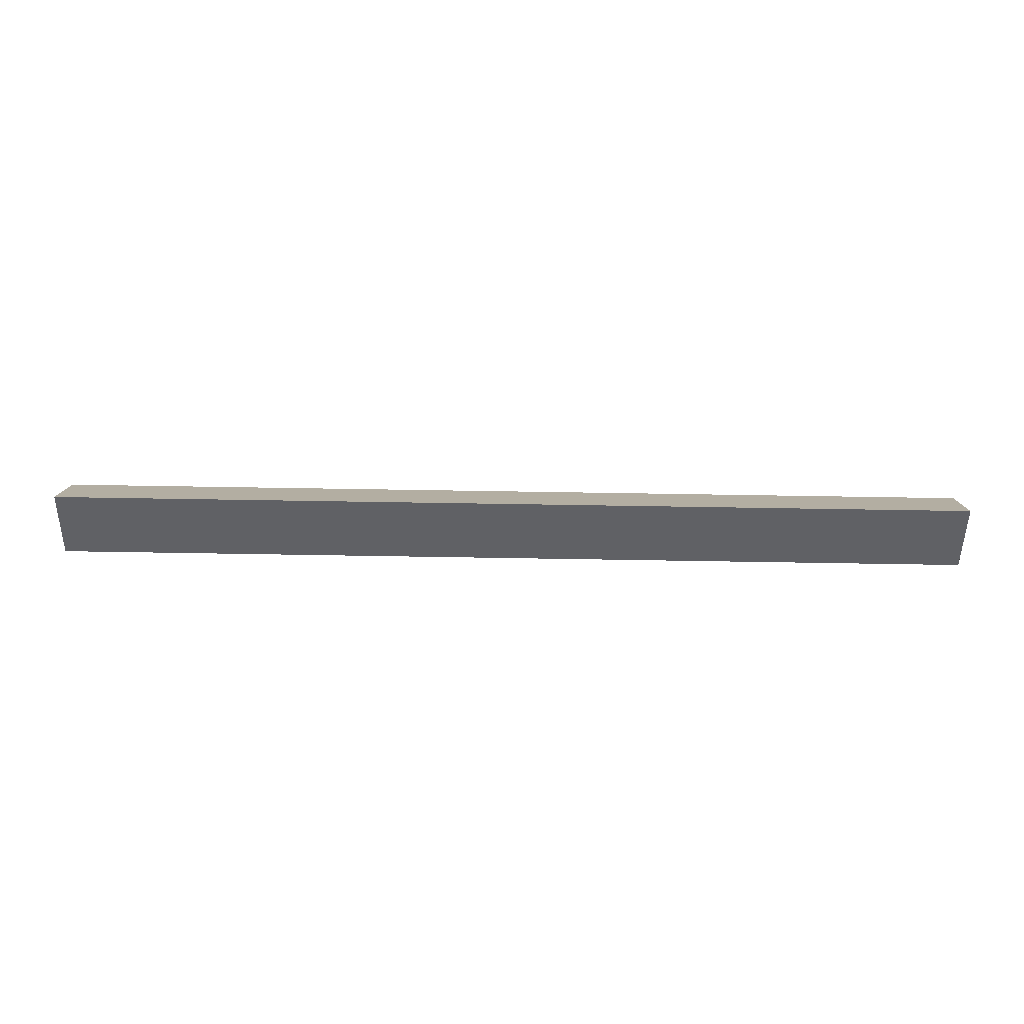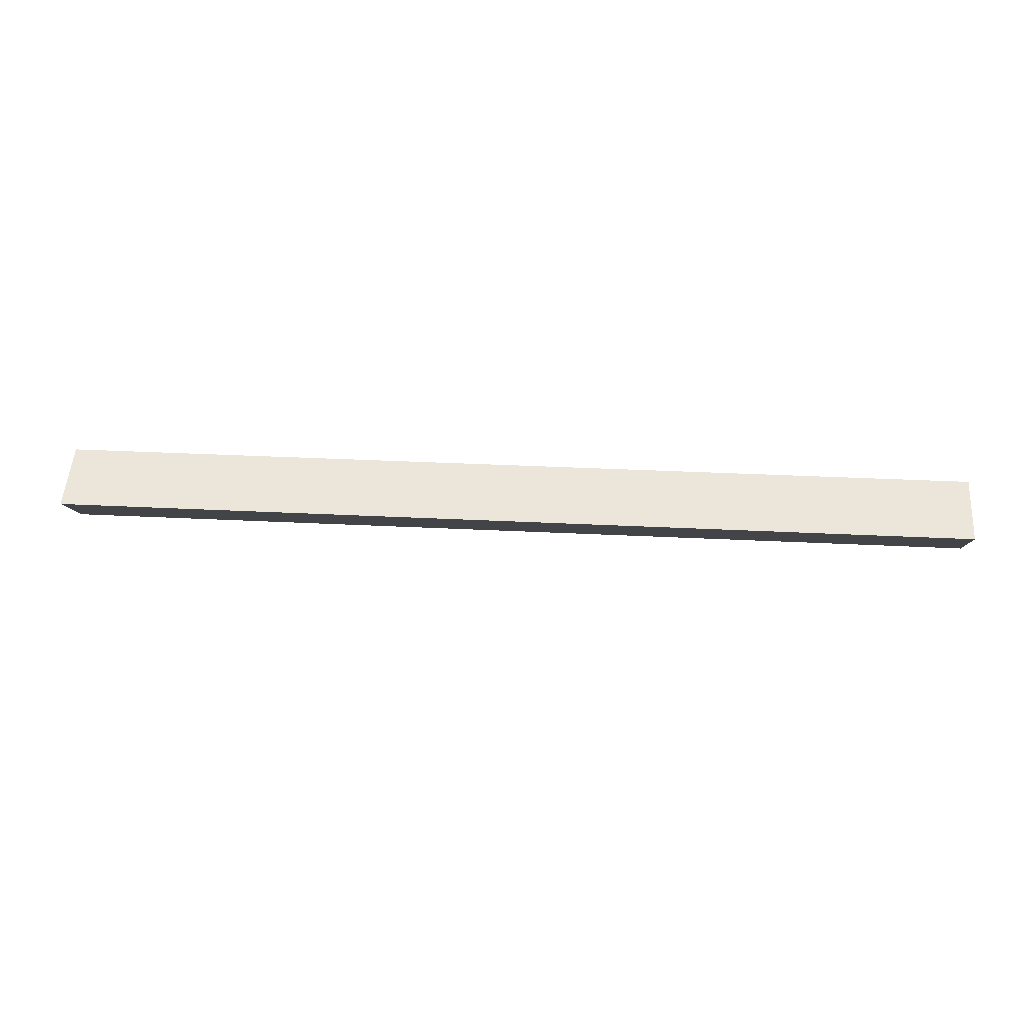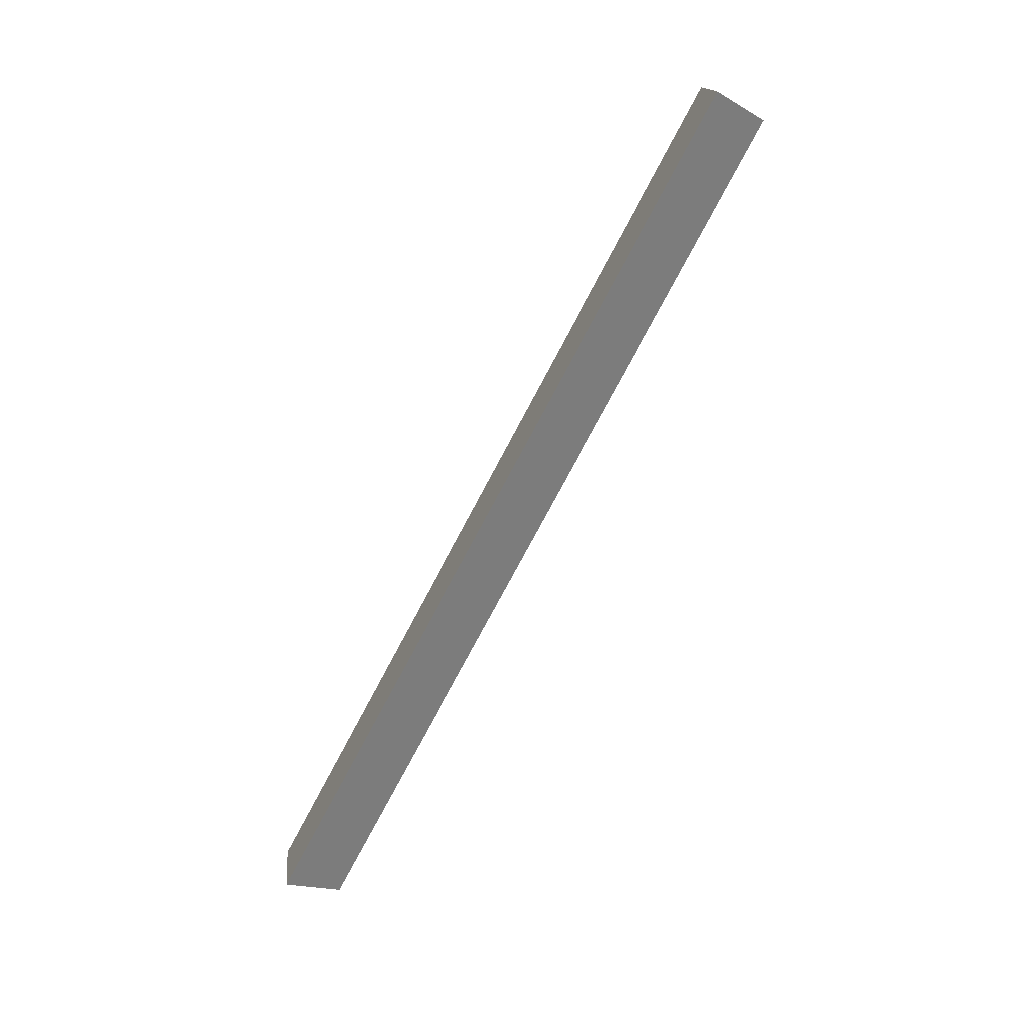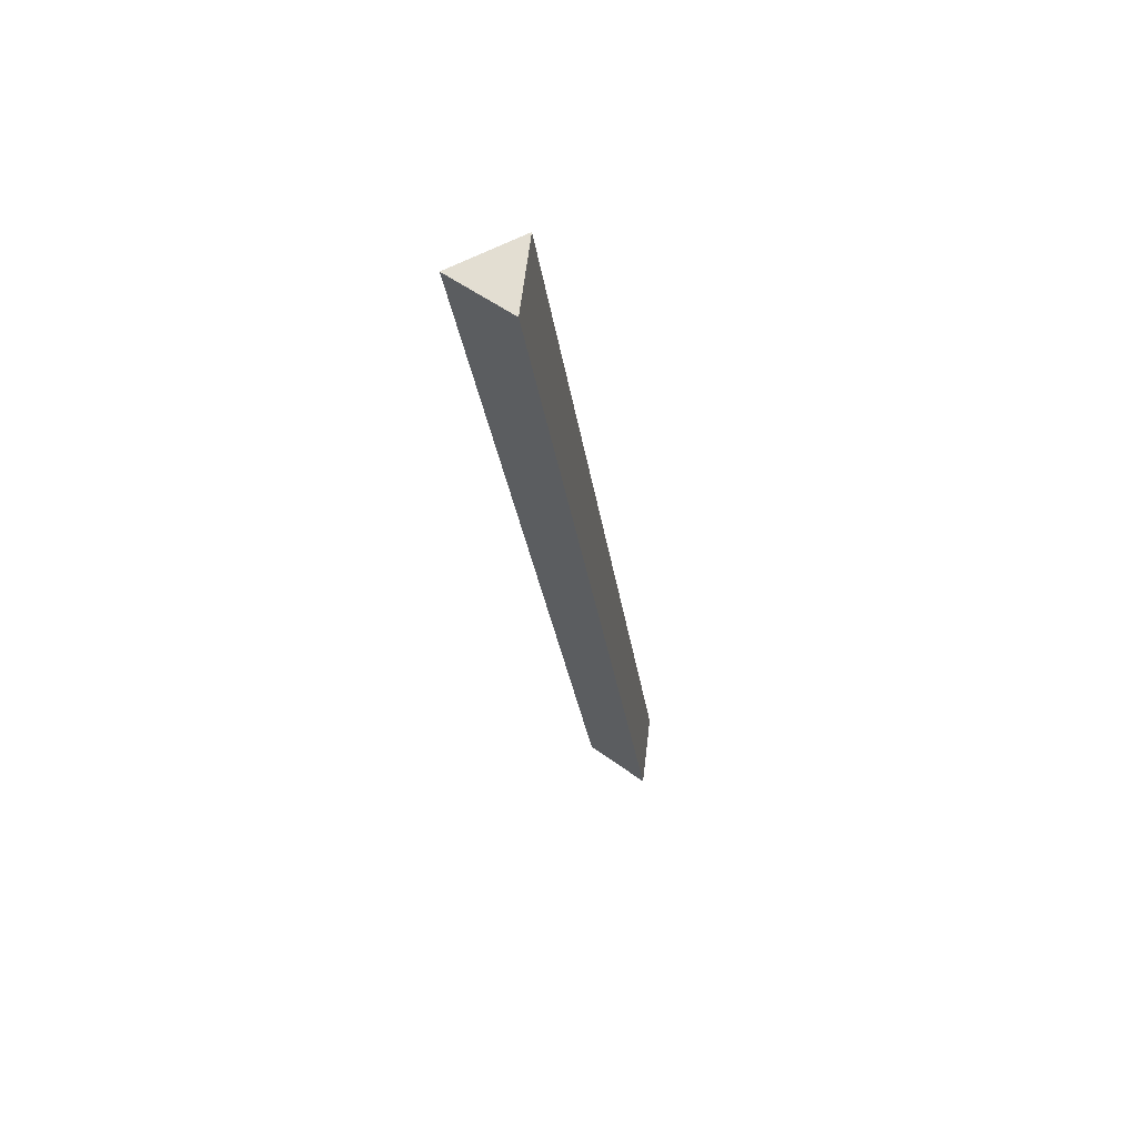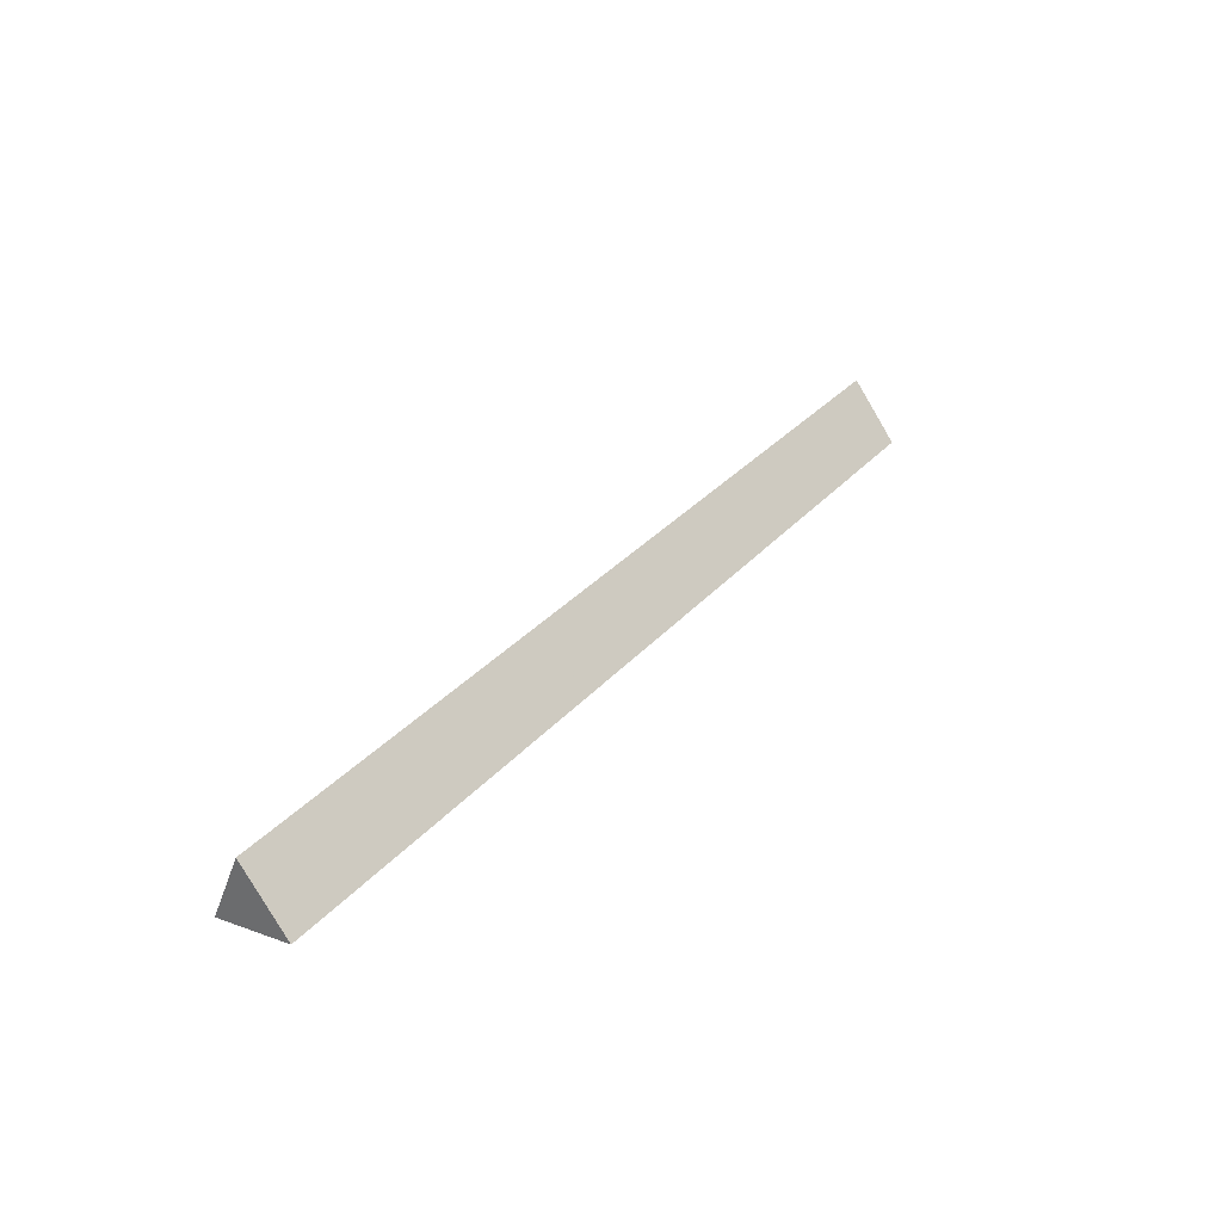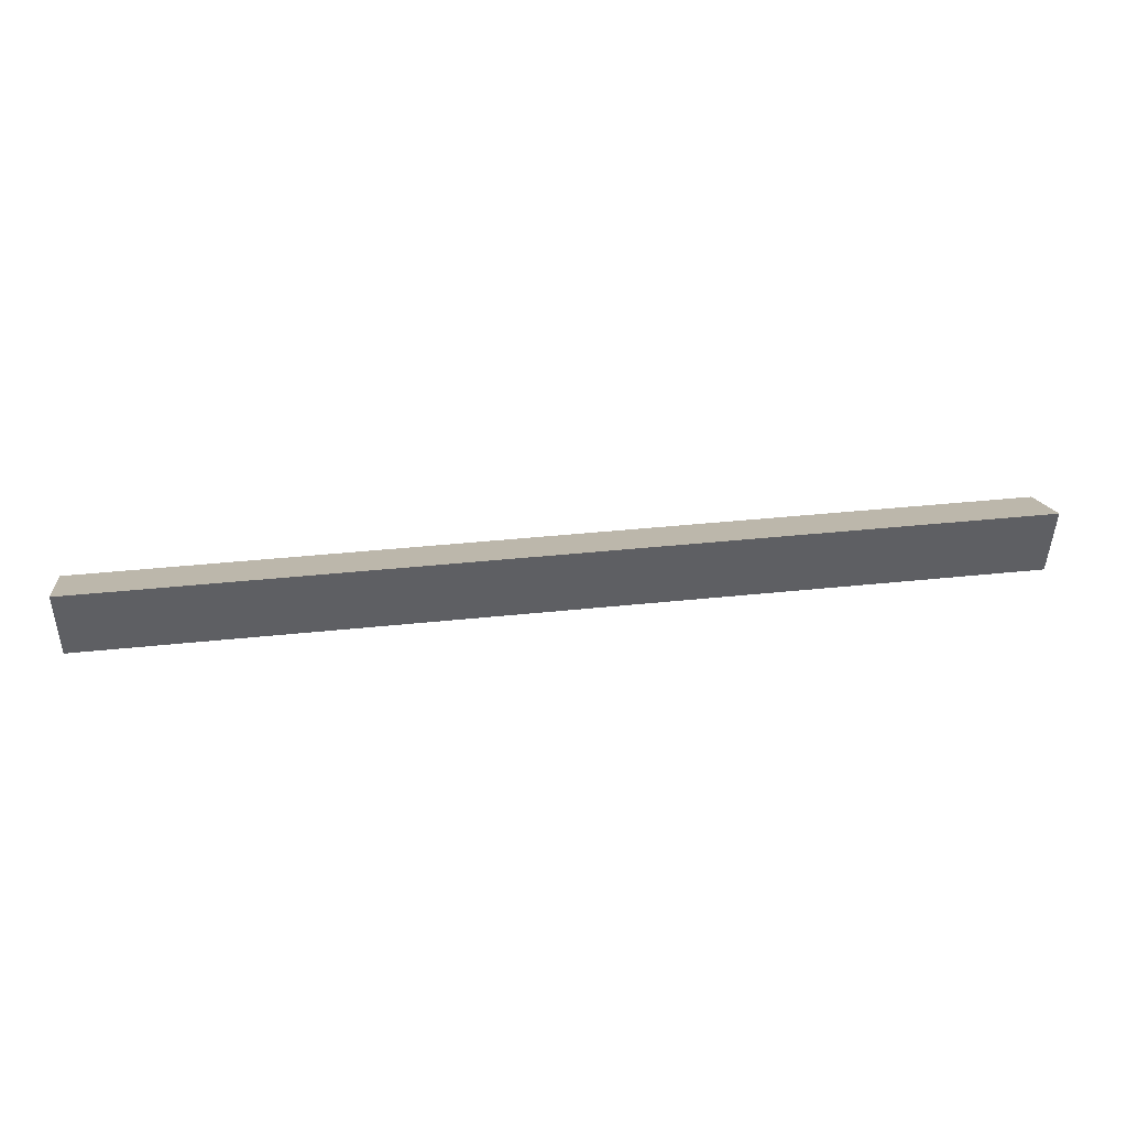
<metadata>
{"format":"obj","ext":"obj","renderer":"f3d","projection":"perspective","resolution":1024,"background":"white","views":[{"elev":63.2,"azim":0.9,"up":"+Y"},{"elev":29.2,"azim":-175.7,"up":"+Z"},{"elev":-76.7,"azim":61.8,"up":"+Z"},{"elev":-27.0,"azim":-82.8,"up":"+Z"},{"elev":31.5,"azim":123.5,"up":"+Y"},{"elev":38.0,"azim":-7.9,"up":"+Z"}]}
</metadata>
<code>
v -0.2908 -0.1563 0.5896
v 0.2879 -0.1639 0.6354
v -0.2908 -0.1619 0.6354
v 0.2879 -0.1221 0.6174
v -0.2908 -0.1201 0.6174
v 0.2879 -0.1583 0.5895
f 5 6 1
f 1 2 3
f 3 4 5
f 3 5 1
f 2 6 4
f 4 6 5
f 6 2 1
f 2 4 3

</code>
